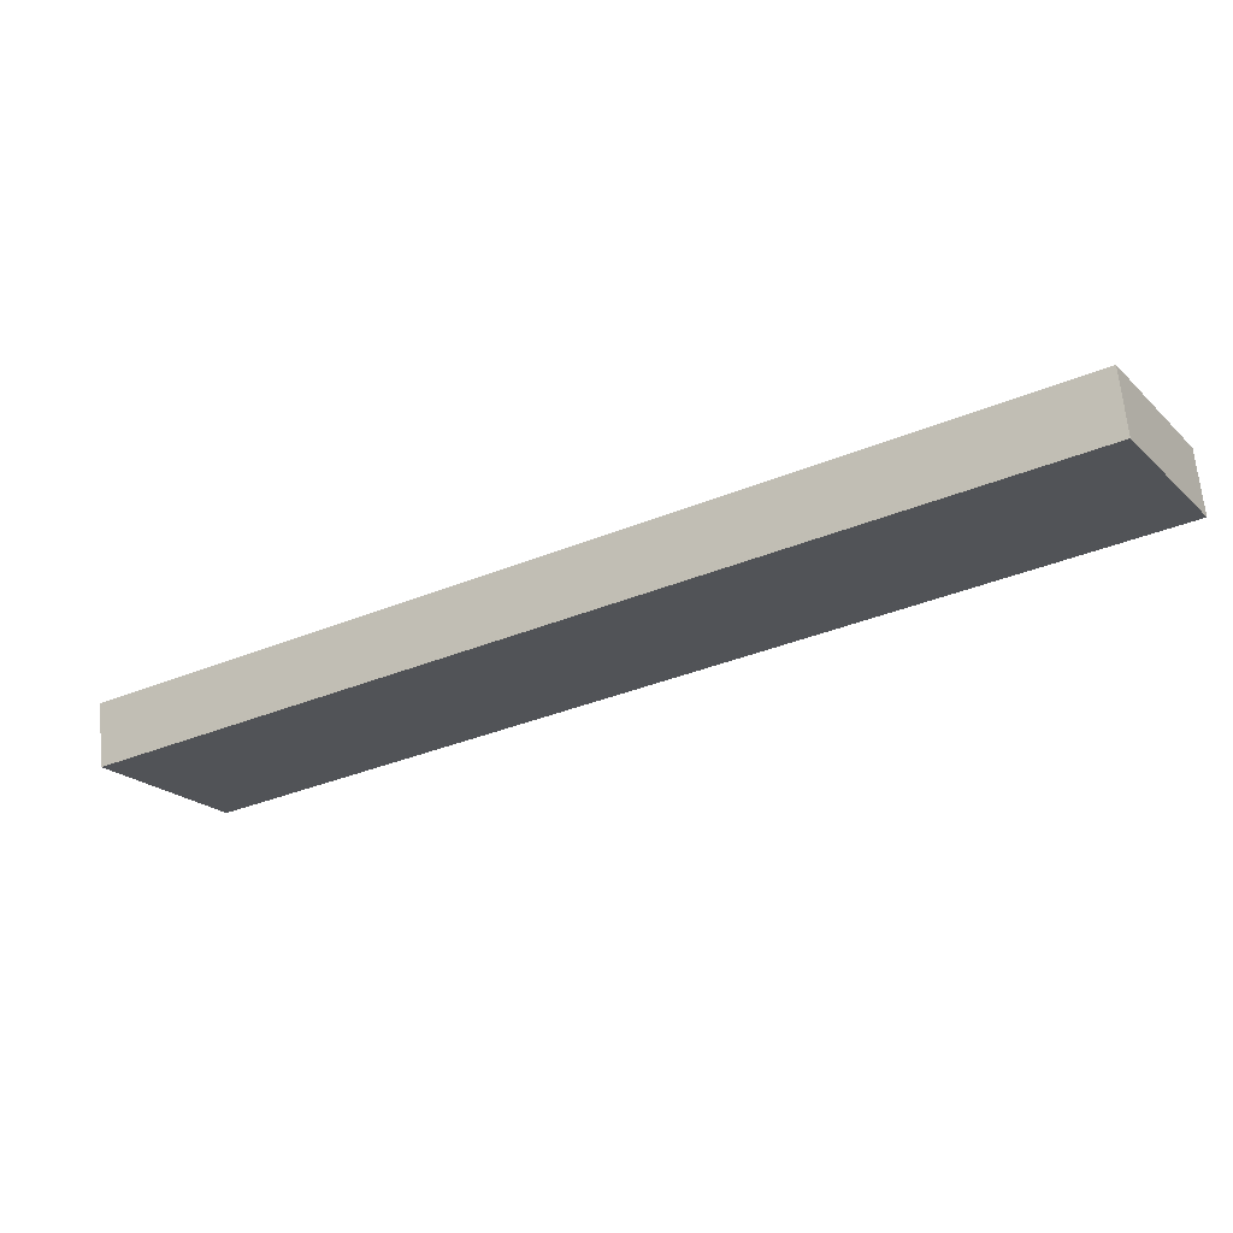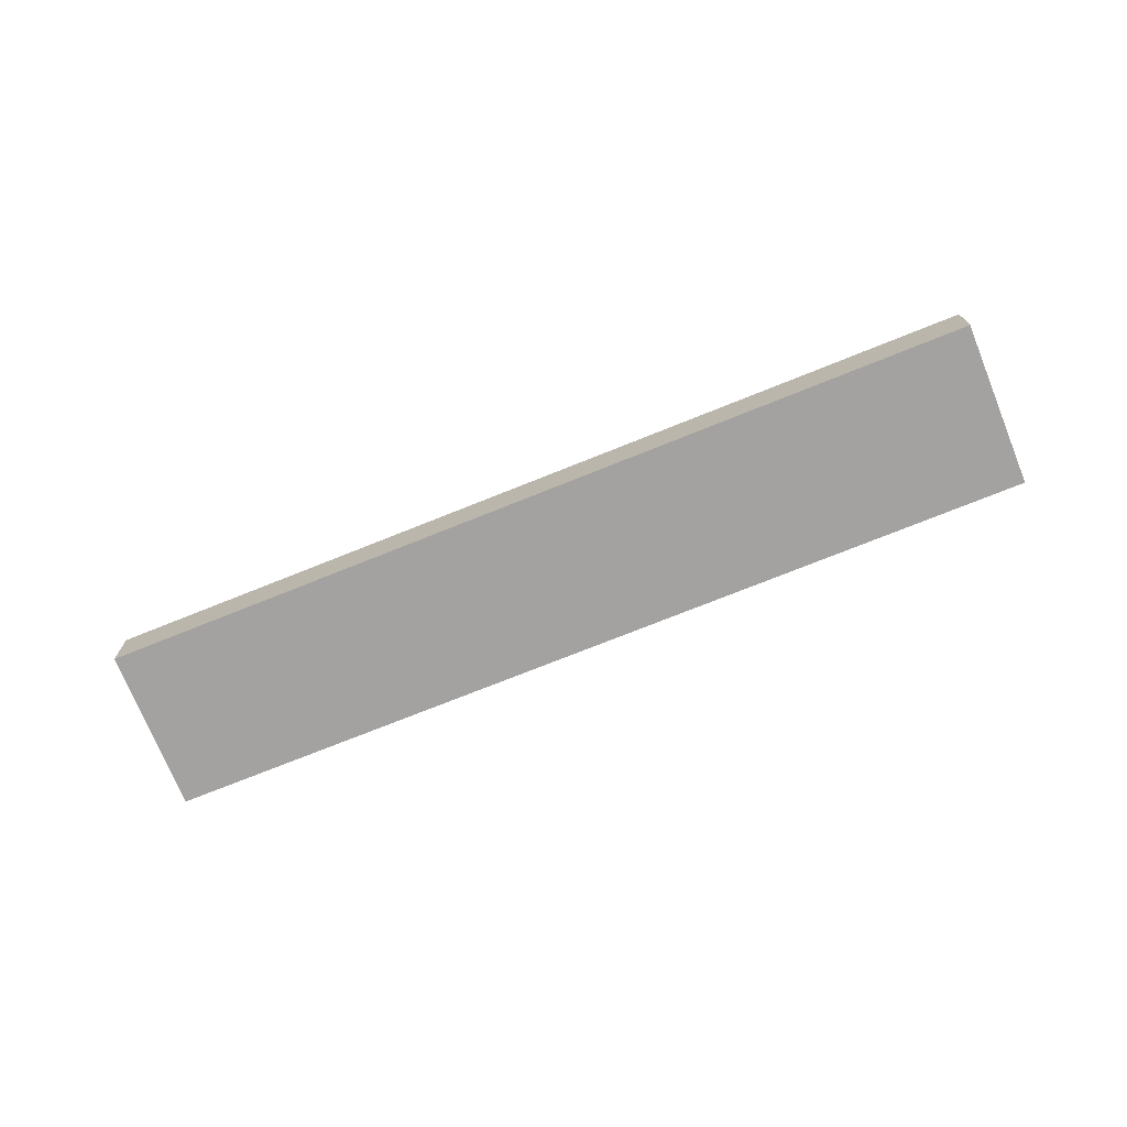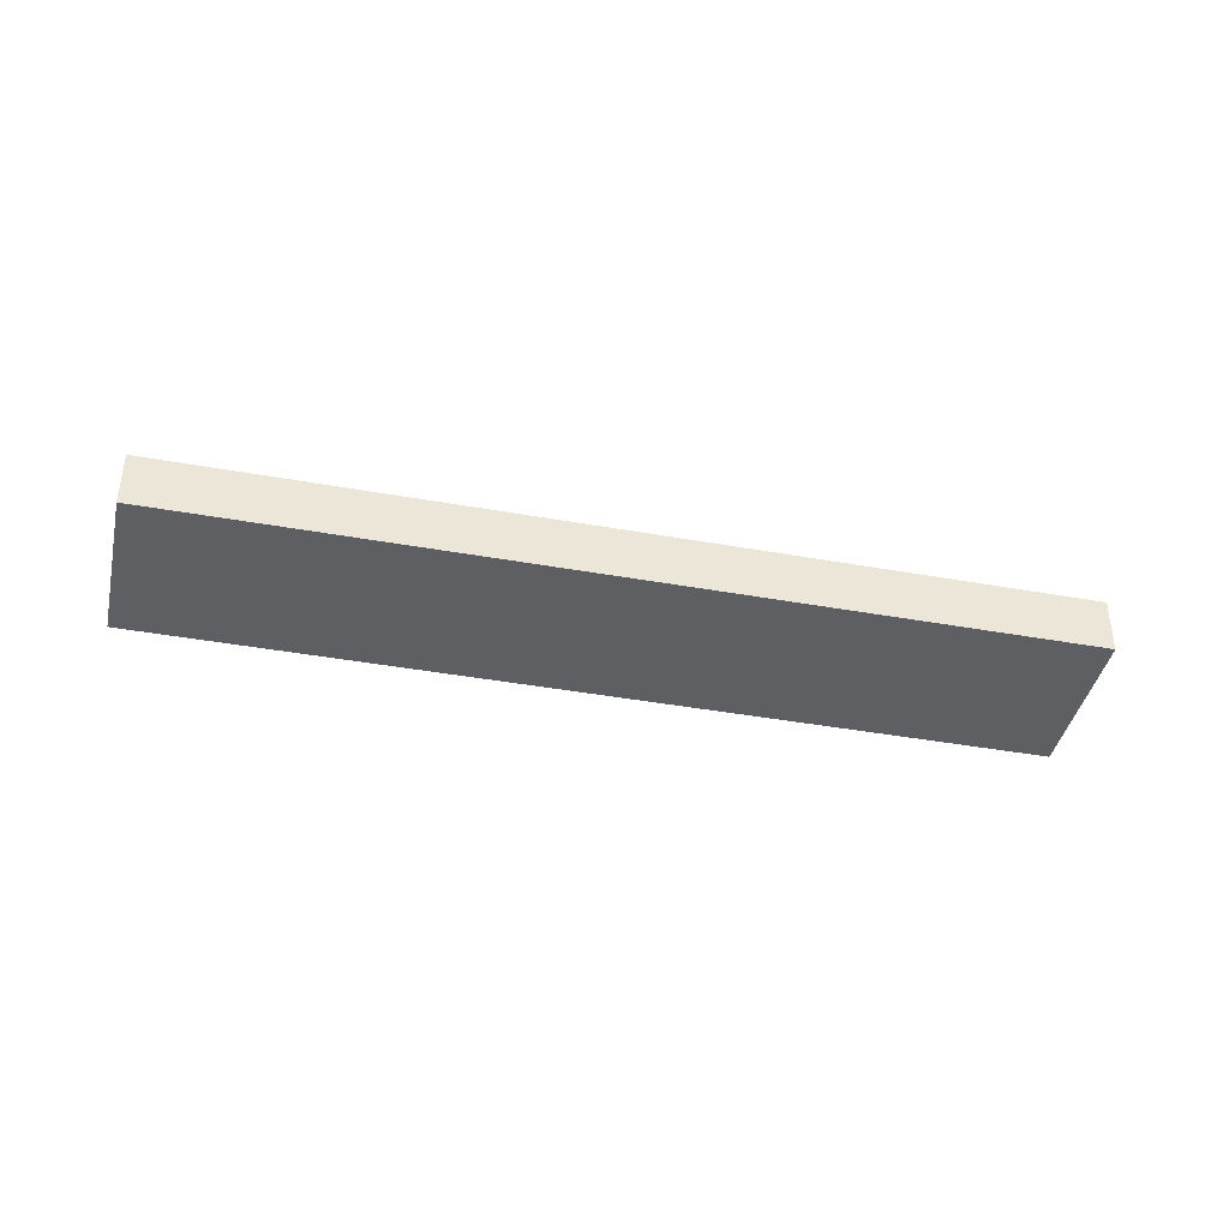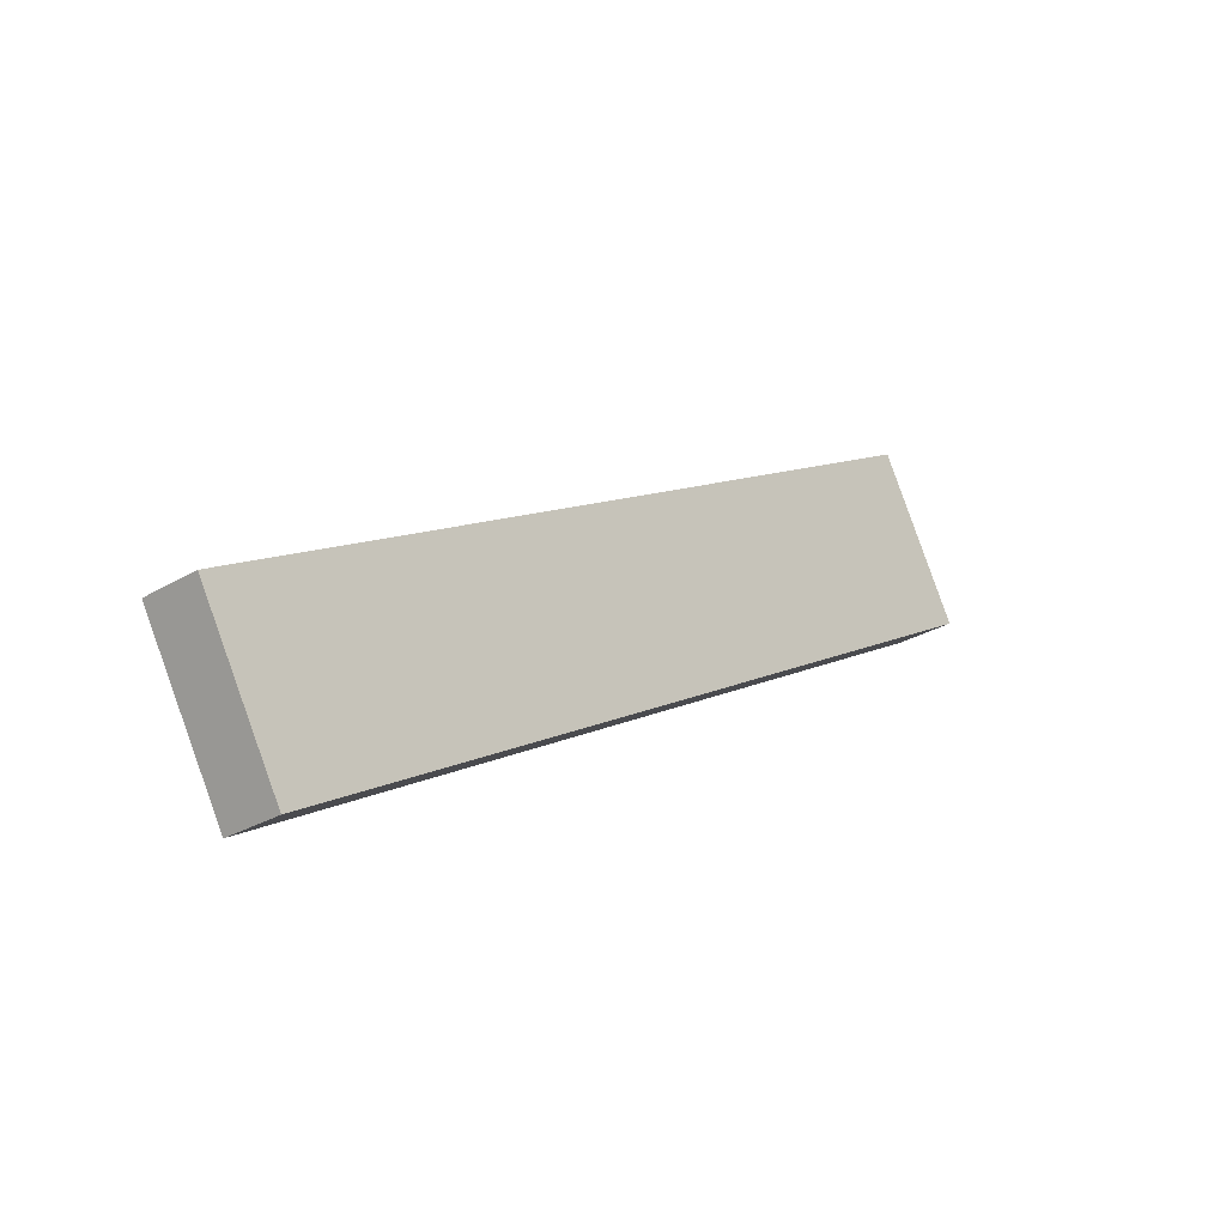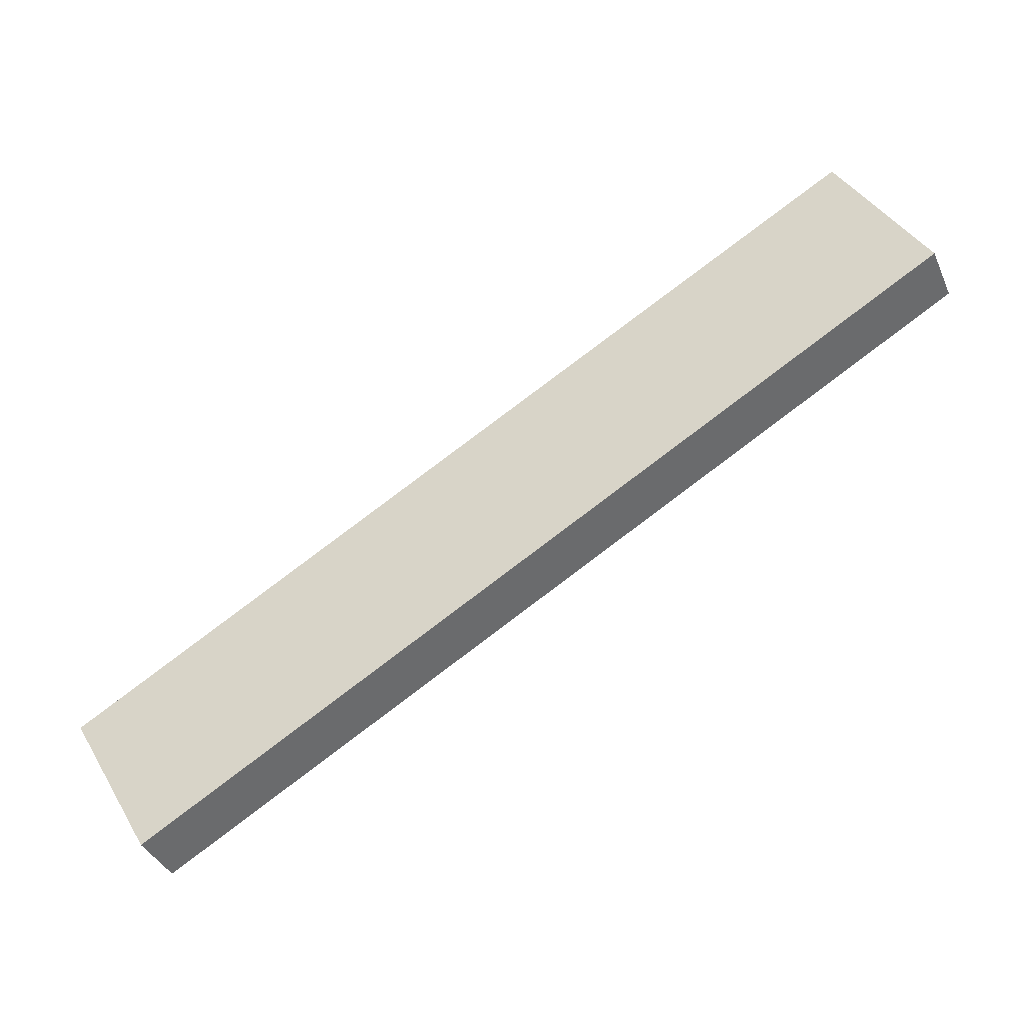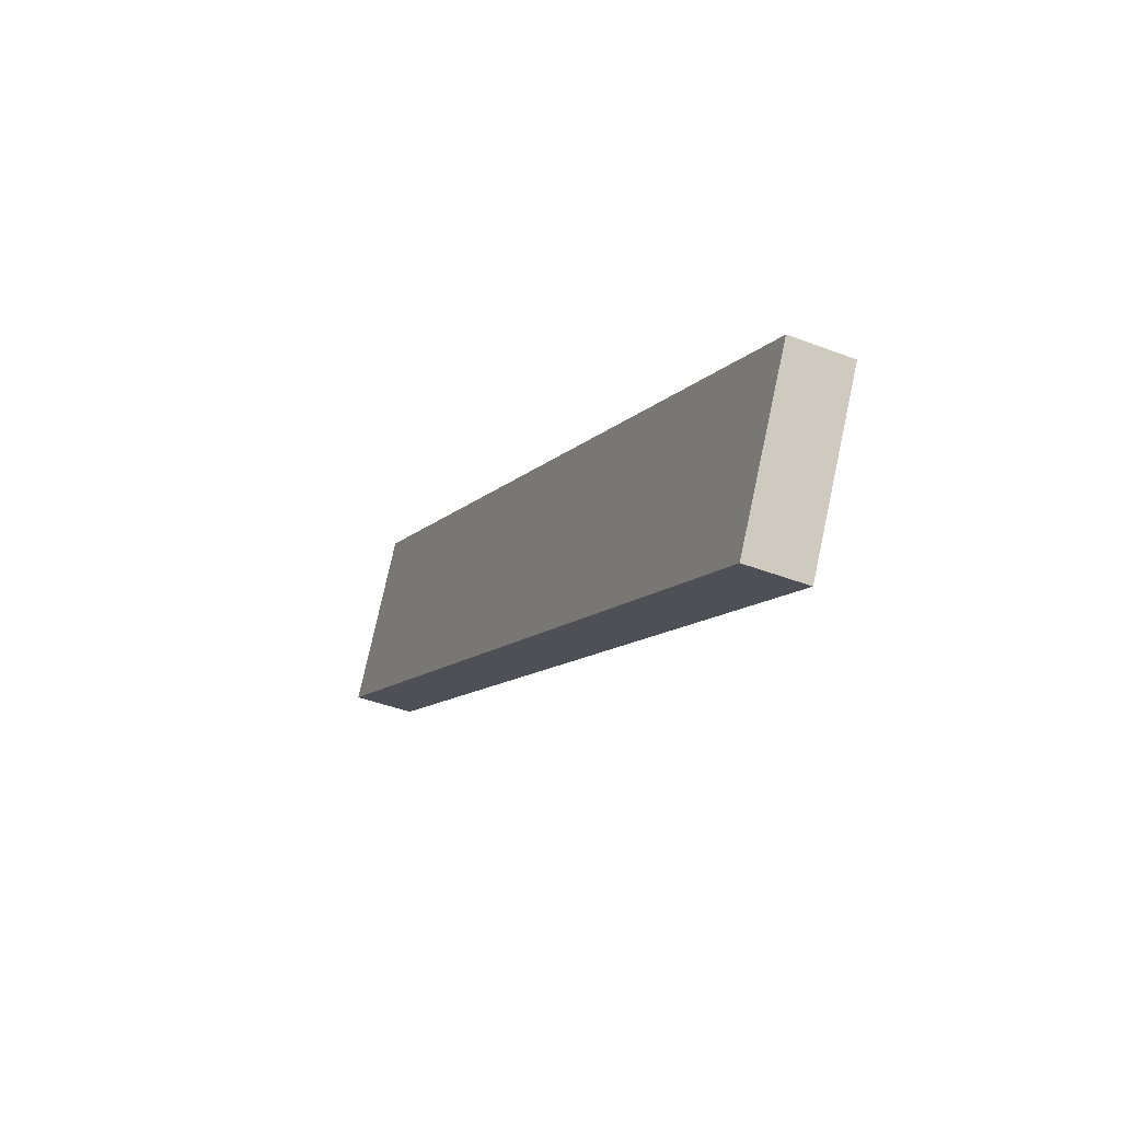
<metadata>
{"format":"obj","ext":"obj","renderer":"f3d","projection":"perspective","resolution":1024,"background":"white","views":[{"elev":67.2,"azim":-5.7,"up":"+Y"},{"elev":-72.7,"azim":-128.0,"up":"+Z"},{"elev":-40.6,"azim":-162.5,"up":"+Z"},{"elev":-28.5,"azim":-48.0,"up":"+Y"},{"elev":-38.5,"azim":22.3,"up":"+Y"},{"elev":-42.0,"azim":-114.9,"up":"+Y"}]}
</metadata>
<code>
o Component_3_7/Component_3/mesh2/mesh2-geometry#mesh2-geometry
v 0.2954 0.1662 0.05648
v 0.2878 0.1793 0.05132
v 0.2954 0.1662 0.05132
v 0.2878 0.1793 0.05648
v 0.3587 0.2202 0.05132
v 0.3663 0.2071 0.05132
v 0.3587 0.2202 0.05648
v 0.3663 0.2071 0.05648
f 1 2 3
f 2 1 4
f 3 2 1
f 4 1 2
f 3 5 2
f 2 5 3
f 6 1 3
f 3 1 6
f 1 7 4
f 4 7 1
f 7 2 4
f 4 2 7
f 5 3 6
f 6 3 5
f 2 7 5
f 5 7 2
f 1 6 8
f 8 6 1
f 7 1 8
f 8 1 7
f 7 6 5
f 5 6 7
f 6 7 8
f 8 7 6

</code>
